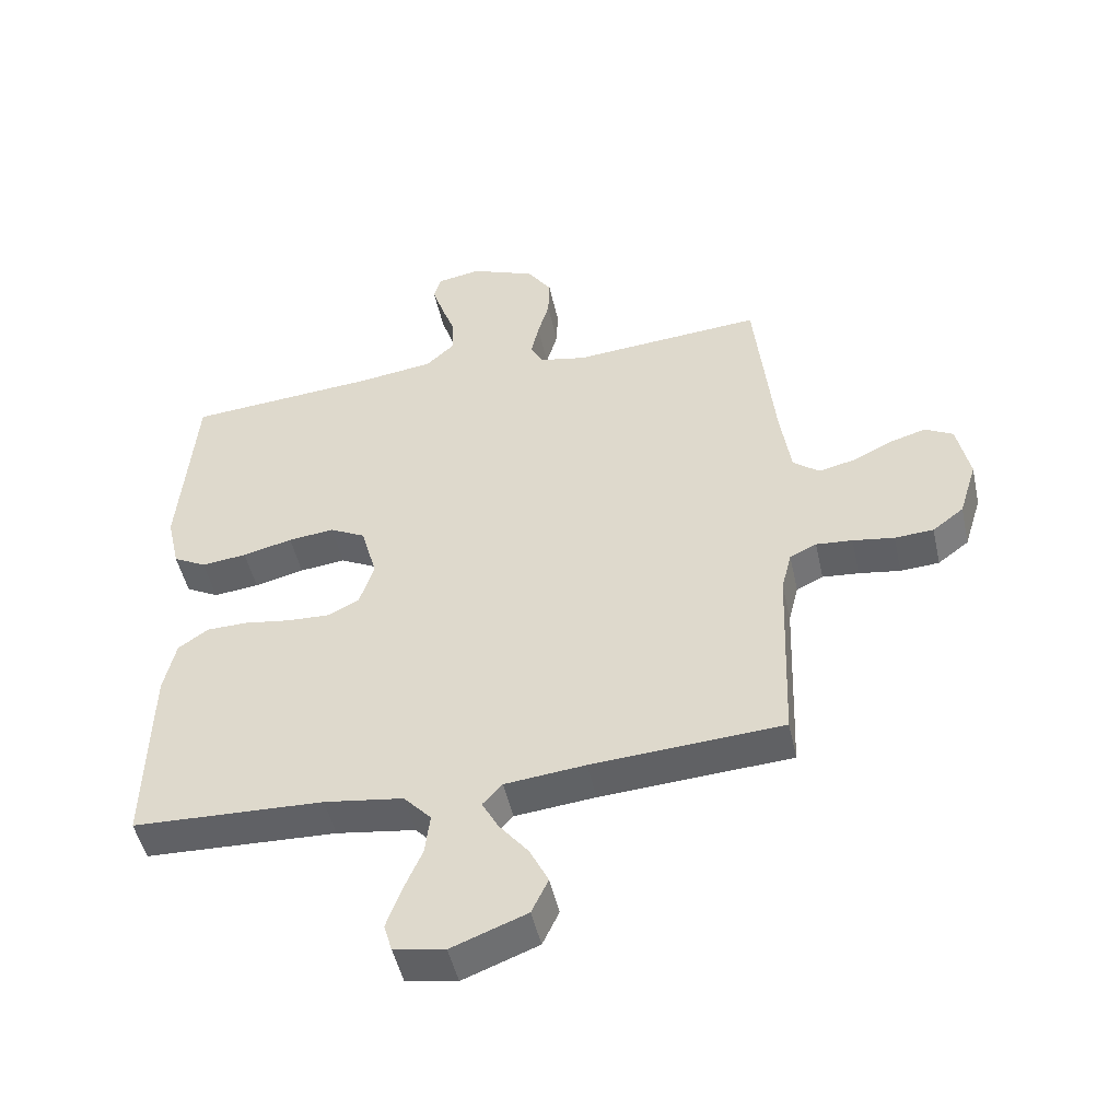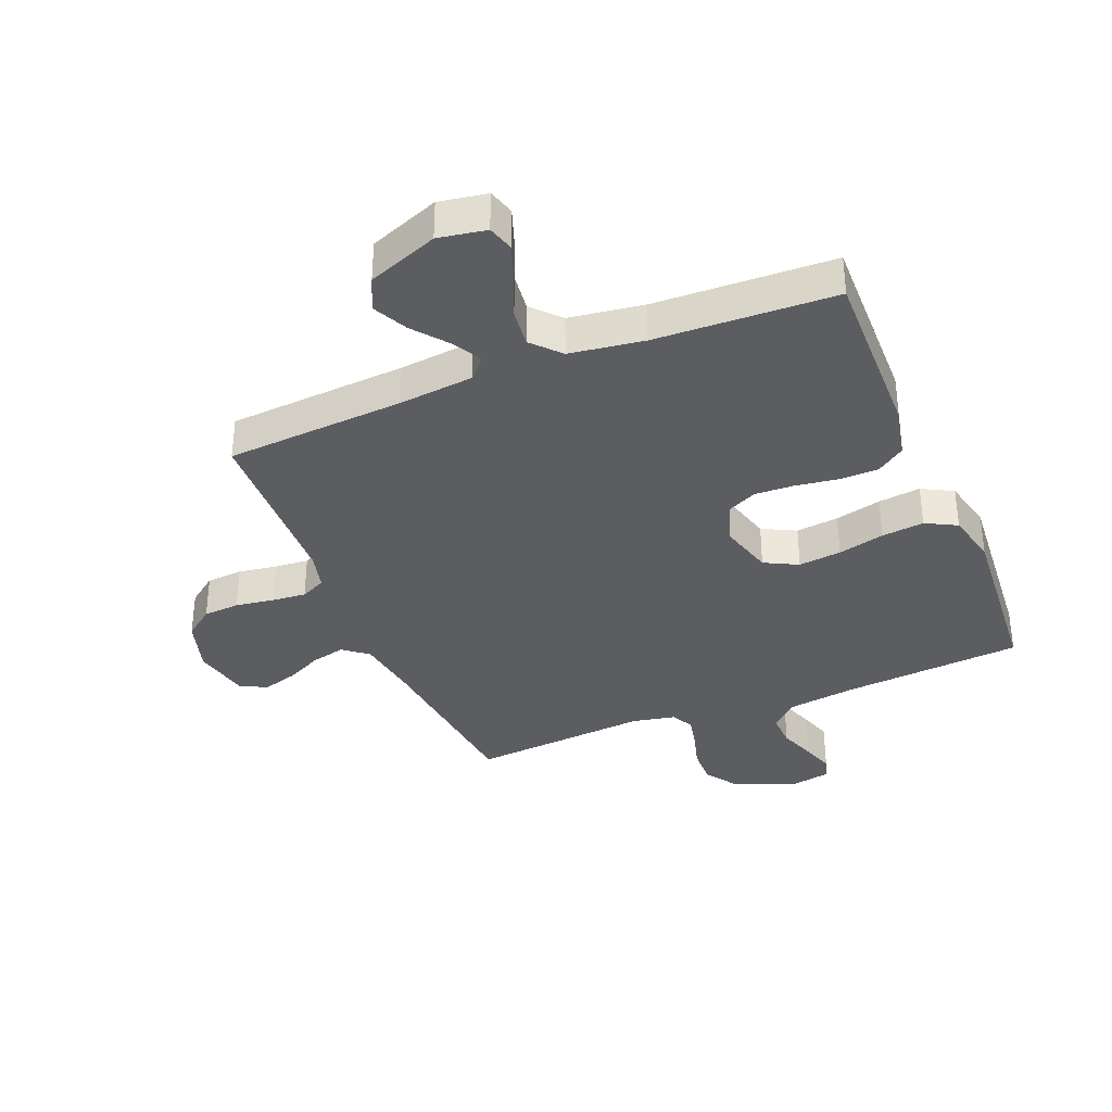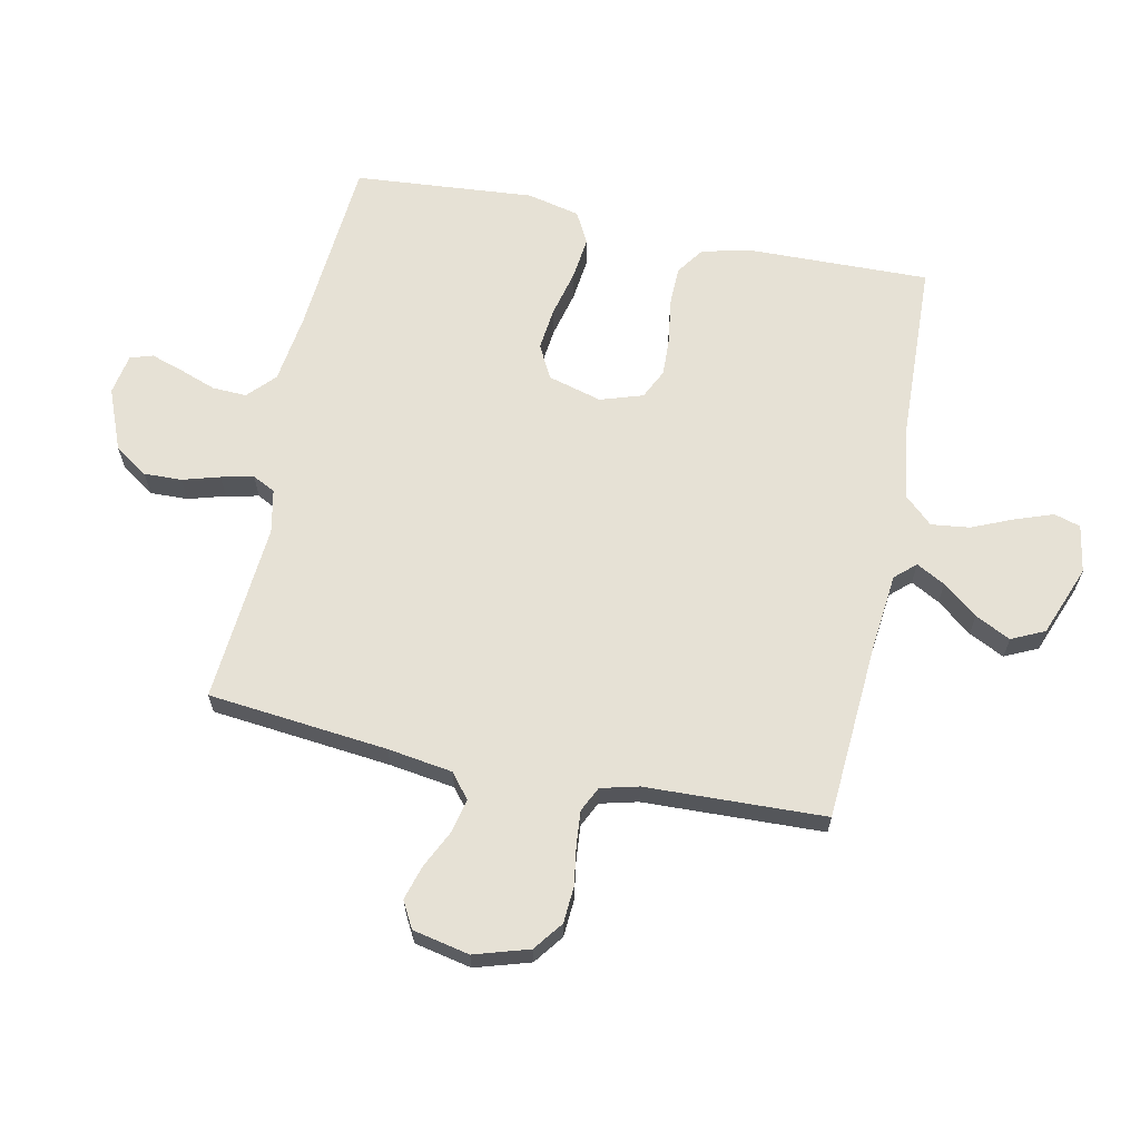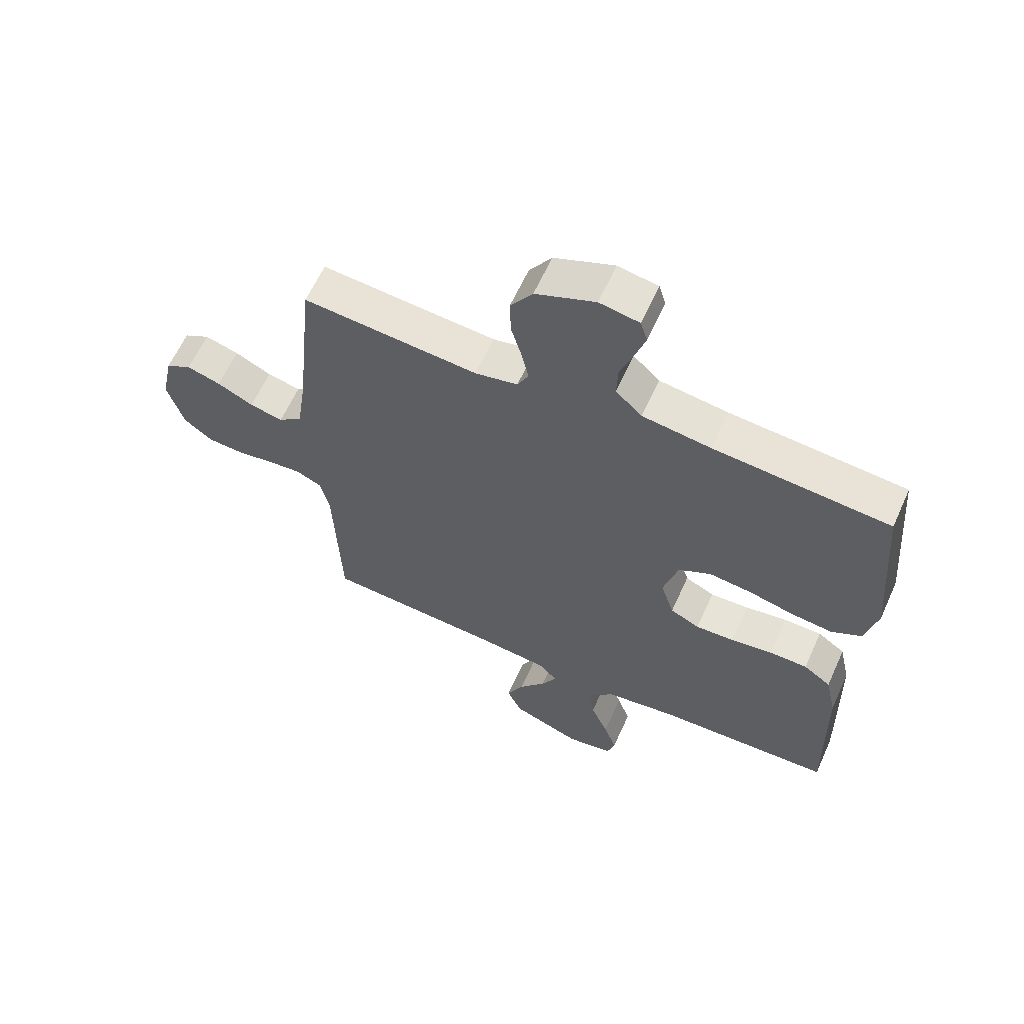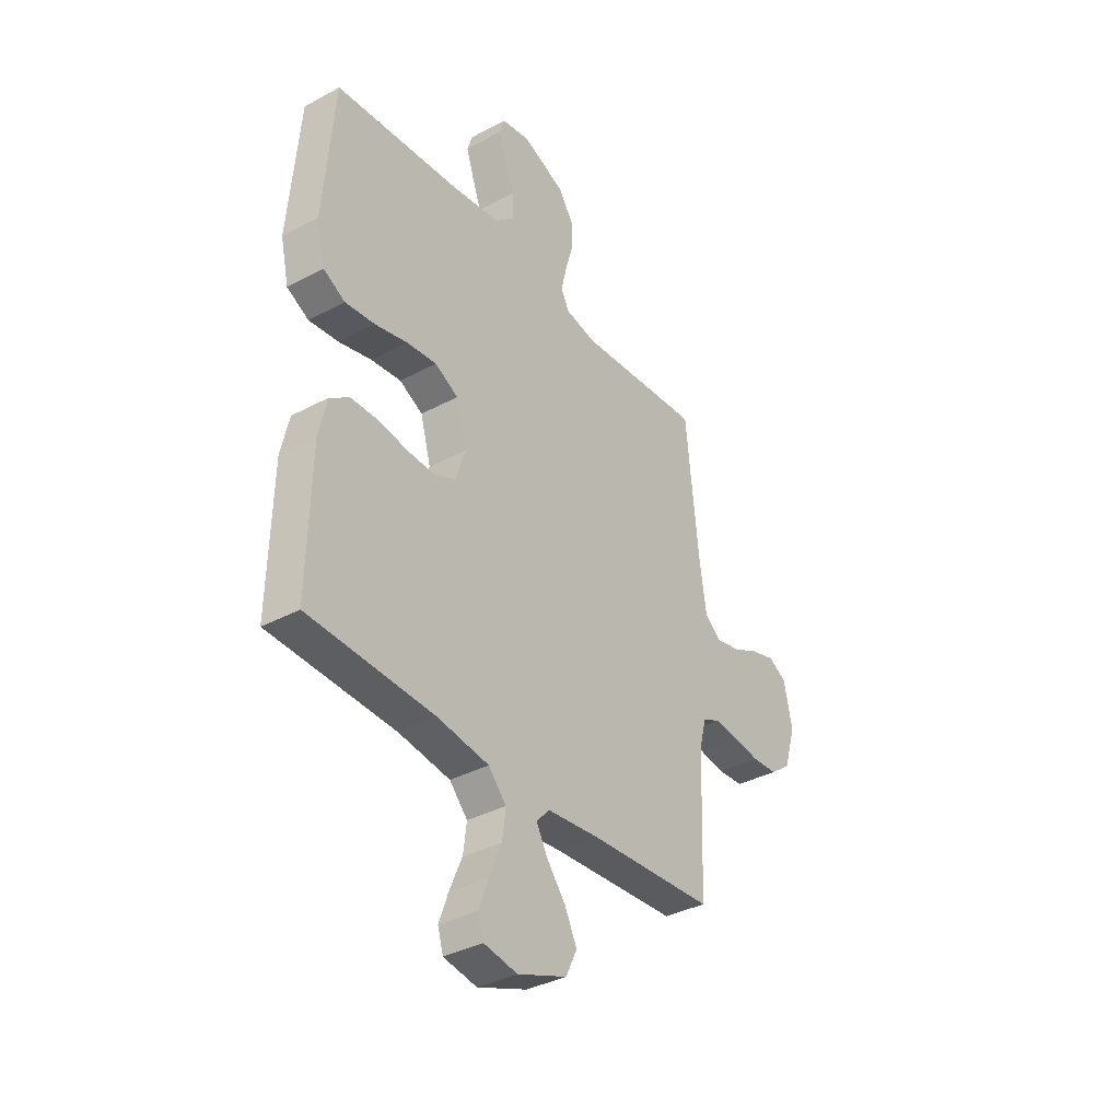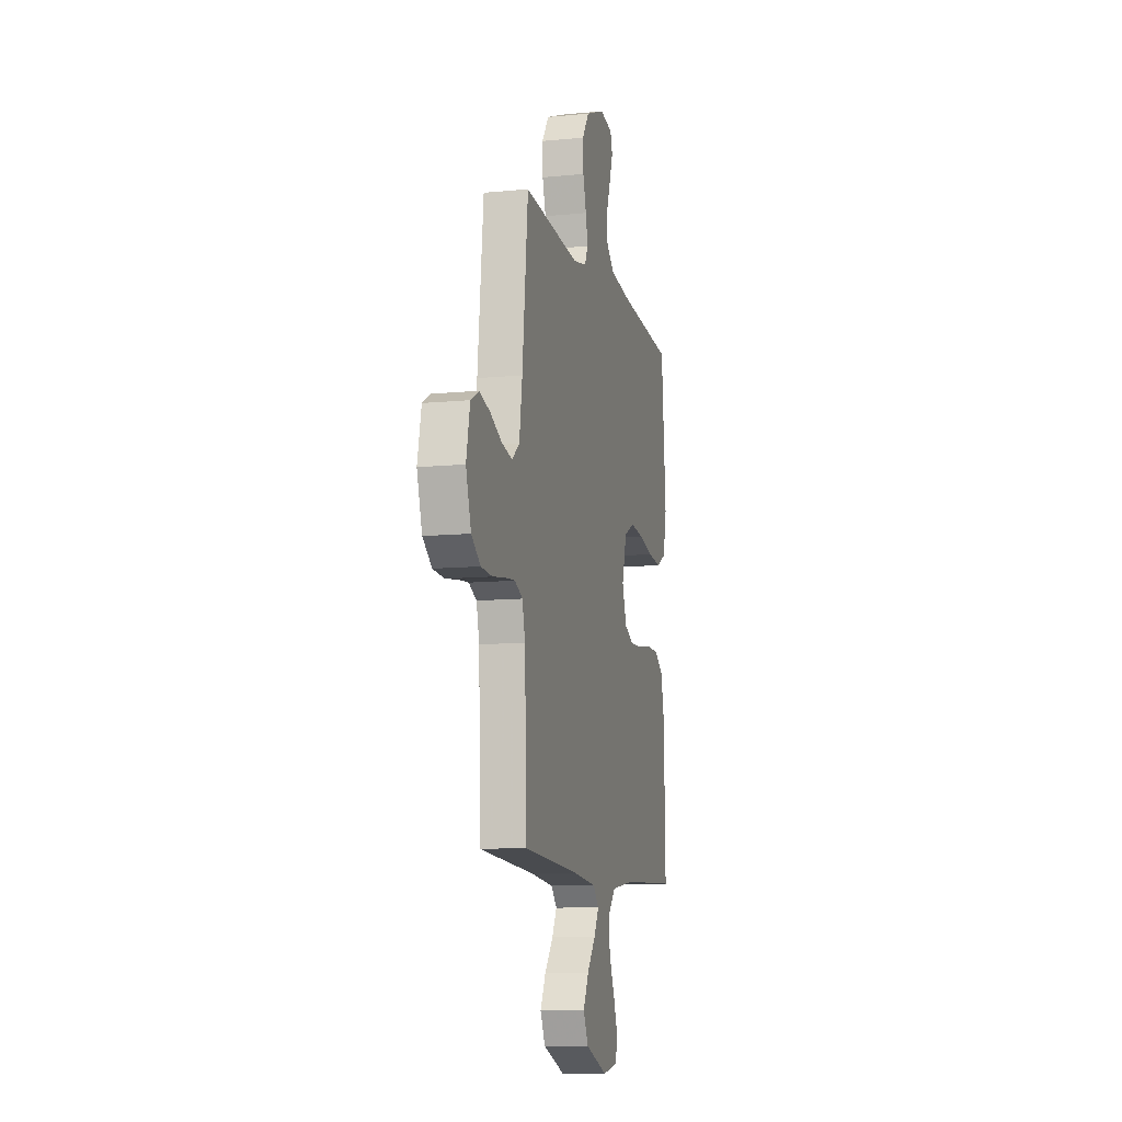
<metadata>
{"format":"obj","ext":"obj","renderer":"f3d","projection":"perspective","resolution":1024,"background":"white","views":[{"elev":-48.8,"azim":12.4,"up":"+Z"},{"elev":-35.5,"azim":-157.6,"up":"+Y"},{"elev":64.7,"azim":101.8,"up":"+Y"},{"elev":61.8,"azim":-155.7,"up":"+Z"},{"elev":-36.2,"azim":-54.9,"up":"+Z"},{"elev":-10.3,"azim":104.0,"up":"+Z"}]}
</metadata>
<code>
v -0.5 0.07 0.5
v -0.2 0.07 0.524
v -0.083 0.07 0.54
v -0.038 0.07 0.582
v -0.04 0.07 0.639
v -0.062 0.07 0.7
v -0.08 0.07 0.755
v -0.068 0.07 0.793
v 0 0.07 0.805
v 0.102 0.07 0.764
v 0.14 0.07 0.708
v 0.138 0.07 0.645
v 0.12 0.07 0.583
v 0.108 0.07 0.529
v 0.127 0.07 0.491
v 0.2 0.07 0.476
v 0.5 0.07 0.5
v 0.531 0.07 0.2
v 0.547 0.07 0.092
v 0.588 0.07 0.059
v 0.645 0.07 0.072
v 0.707 0.07 0.102
v 0.765 0.07 0.119
v 0.809 0.07 0.095
v 0.829 0.07 0
v 0.801 0.07 -0.091
v 0.752 0.07 -0.128
v 0.691 0.07 -0.132
v 0.626 0.07 -0.122
v 0.569 0.07 -0.117
v 0.527 0.07 -0.137
v 0.511 0.07 -0.2
v 0.5 0.07 -0.5
v 0.2 0.07 -0.519
v 0.074 0.07 -0.532
v 0.043 0.07 -0.566
v 0.069 0.07 -0.614
v 0.115 0.07 -0.672
v 0.144 0.07 -0.731
v 0.118 0.07 -0.786
v 0 0.07 -0.831
v -0.08 0.07 -0.817
v -0.093 0.07 -0.773
v -0.071 0.07 -0.711
v -0.041 0.07 -0.641
v -0.033 0.07 -0.577
v -0.076 0.07 -0.53
v -0.2 0.07 -0.512
v -0.5 0.07 -0.5
v -0.493 0.07 -0.2
v -0.474 0.07 -0.115
v -0.427 0.07 -0.082
v -0.362 0.07 -0.081
v -0.29 0.07 -0.092
v -0.224 0.07 -0.095
v -0.174 0.07 -0.071
v -0.151 0.07 0
v -0.176 0.07 0.09
v -0.232 0.07 0.119
v -0.304 0.07 0.111
v -0.382 0.07 0.092
v -0.453 0.07 0.084
v -0.505 0.07 0.112
v -0.525 0.07 0.2
v -0.5 0 0.5
v -0.2 0 0.524
v -0.083 0 0.54
v -0.038 0 0.582
v -0.04 0 0.639
v -0.062 0 0.7
v -0.08 0 0.755
v -0.068 0 0.793
v 0 0 0.805
v 0.102 0 0.764
v 0.14 0 0.708
v 0.138 0 0.645
v 0.12 0 0.583
v 0.108 0 0.529
v 0.127 0 0.491
v 0.2 0 0.476
v 0.5 0 0.5
v 0.531 0 0.2
v 0.547 0 0.092
v 0.588 0 0.059
v 0.645 0 0.072
v 0.707 0 0.102
v 0.765 0 0.119
v 0.809 0 0.095
v 0.829 0 0
v 0.801 0 -0.091
v 0.752 0 -0.128
v 0.691 0 -0.132
v 0.626 0 -0.122
v 0.569 0 -0.117
v 0.527 0 -0.137
v 0.511 0 -0.2
v 0.5 0 -0.5
v 0.2 0 -0.519
v 0.074 0 -0.532
v 0.043 0 -0.566
v 0.069 0 -0.614
v 0.115 0 -0.672
v 0.144 0 -0.731
v 0.118 0 -0.786
v 0 0 -0.831
v -0.08 0 -0.817
v -0.093 0 -0.773
v -0.071 0 -0.711
v -0.041 0 -0.641
v -0.033 0 -0.577
v -0.076 0 -0.53
v -0.2 0 -0.512
v -0.5 0 -0.5
v -0.493 0 -0.2
v -0.474 0 -0.115
v -0.427 0 -0.082
v -0.362 0 -0.081
v -0.29 0 -0.092
v -0.224 0 -0.095
v -0.174 0 -0.071
v -0.151 0 0
v -0.176 0 0.09
v -0.232 0 0.119
v -0.304 0 0.111
v -0.382 0 0.092
v -0.453 0 0.084
v -0.505 0 0.112
v -0.525 0 0.2
f 63 64 1 2
f 60 61 62 63
f 59 60 63 2
f 58 59 2 3
f 57 58 3 4
f 51 52 53 54
f 51 54 55
f 48 49 50 51
f 47 48 51 55
f 46 47 55 56
f 42 43 44 45
f 40 41 42 45
f 40 45 46
f 37 38 39 40
f 36 37 40 46
f 35 36 46 56
f 32 33 34
f 31 32 34 35
f 26 27 28 29
f 26 29 30
f 25 26 30
f 24 25 30
f 21 22 23 24
f 20 21 24 30
f 19 20 30 31
f 16 17 18
f 15 16 18 19
f 10 11 12 13
f 10 13 14
f 9 10 14
f 8 9 14
f 5 6 7 8
f 5 8 14 15
f 31 35 56 57
f 31 57 4
f 15 19 31
f 4 5 15 31
f 66 65 128 127
f 127 126 125 124
f 66 127 124 123
f 67 66 123 122
f 68 67 122 121
f 118 117 116 115
f 119 118 115
f 115 114 113 112
f 119 115 112 111
f 120 119 111 110
f 109 108 107 106
f 109 106 105 104
f 110 109 104
f 104 103 102 101
f 110 104 101 100
f 120 110 100 99
f 98 97 96
f 99 98 96 95
f 93 92 91 90
f 94 93 90
f 94 90 89
f 94 89 88
f 88 87 86 85
f 94 88 85 84
f 95 94 84 83
f 82 81 80
f 83 82 80 79
f 77 76 75 74
f 78 77 74
f 78 74 73
f 78 73 72
f 72 71 70 69
f 79 78 72 69
f 121 120 99 95
f 68 121 95
f 95 83 79
f 95 79 69 68
f 1 65 66 2
f 2 66 67 3
f 3 67 68 4
f 4 68 69 5
f 5 69 70 6
f 6 70 71 7
f 7 71 72 8
f 8 72 73 9
f 9 73 74 10
f 10 74 75 11
f 11 75 76 12
f 12 76 77 13
f 13 77 78 14
f 14 78 79 15
f 15 79 80 16
f 16 80 81 17
f 17 81 82 18
f 18 82 83 19
f 19 83 84 20
f 20 84 85 21
f 21 85 86 22
f 22 86 87 23
f 23 87 88 24
f 24 88 89 25
f 25 89 90 26
f 26 90 91 27
f 27 91 92 28
f 28 92 93 29
f 29 93 94 30
f 30 94 95 31
f 31 95 96 32
f 32 96 97 33
f 33 97 98 34
f 34 98 99 35
f 35 99 100 36
f 36 100 101 37
f 37 101 102 38
f 38 102 103 39
f 39 103 104 40
f 40 104 105 41
f 41 105 106 42
f 42 106 107 43
f 43 107 108 44
f 44 108 109 45
f 45 109 110 46
f 46 110 111 47
f 47 111 112 48
f 48 112 113 49
f 49 113 114 50
f 50 114 115 51
f 51 115 116 52
f 52 116 117 53
f 53 117 118 54
f 54 118 119 55
f 55 119 120 56
f 56 120 121 57
f 57 121 122 58
f 58 122 123 59
f 59 123 124 60
f 60 124 125 61
f 61 125 126 62
f 62 126 127 63
f 63 127 128 64
f 64 128 65 1

</code>
